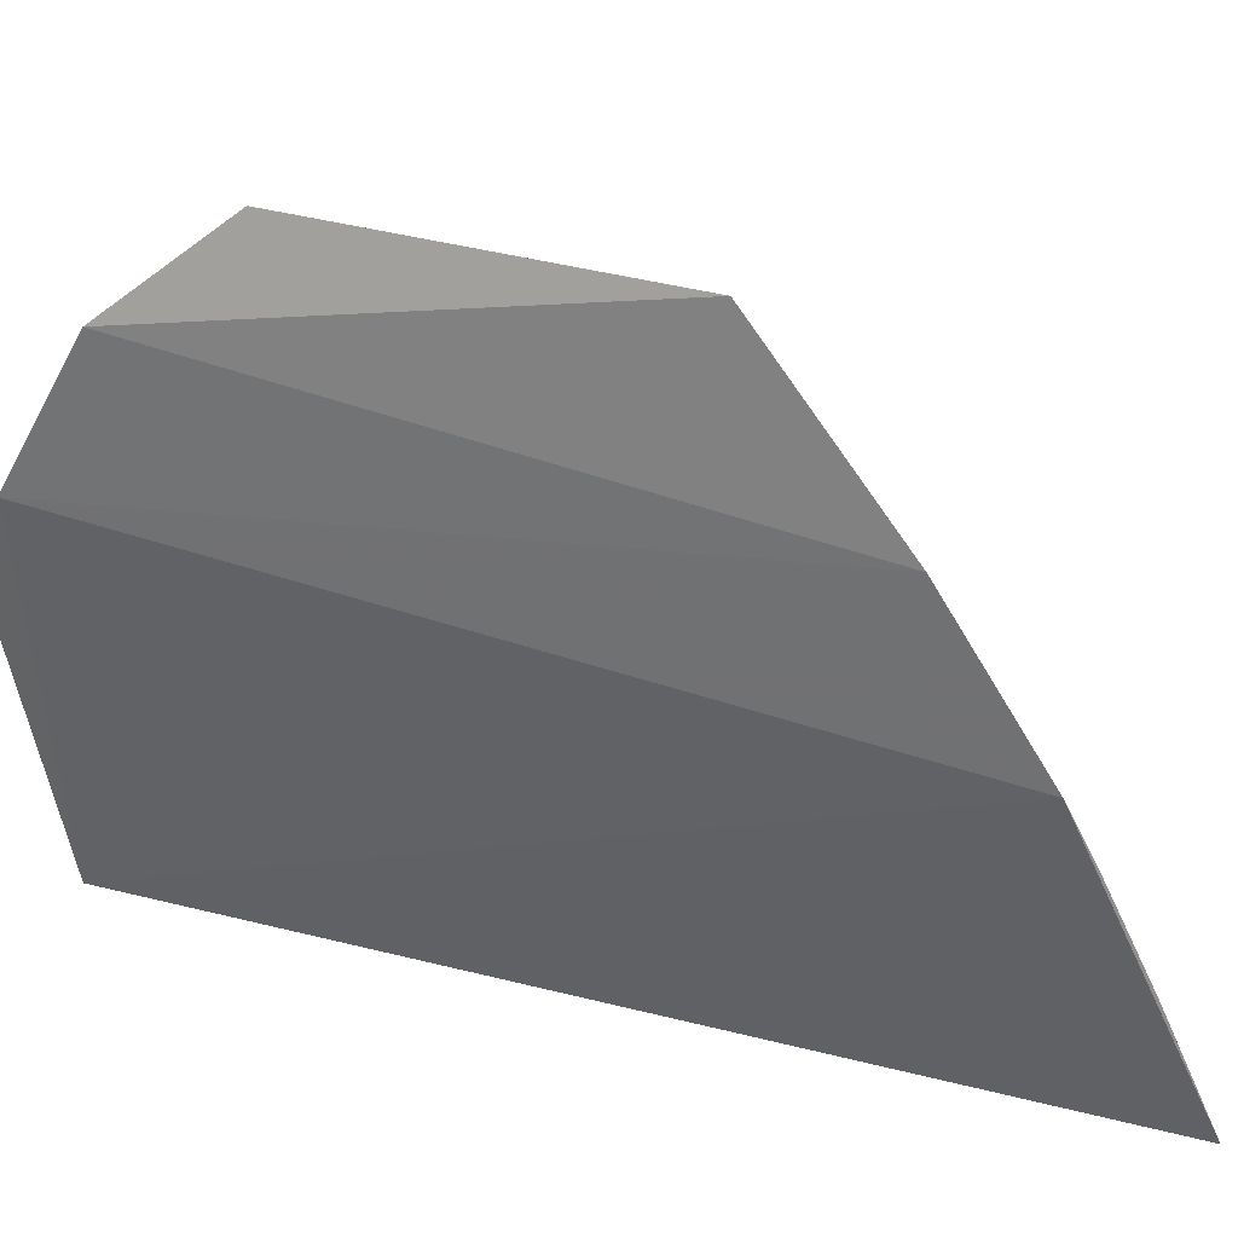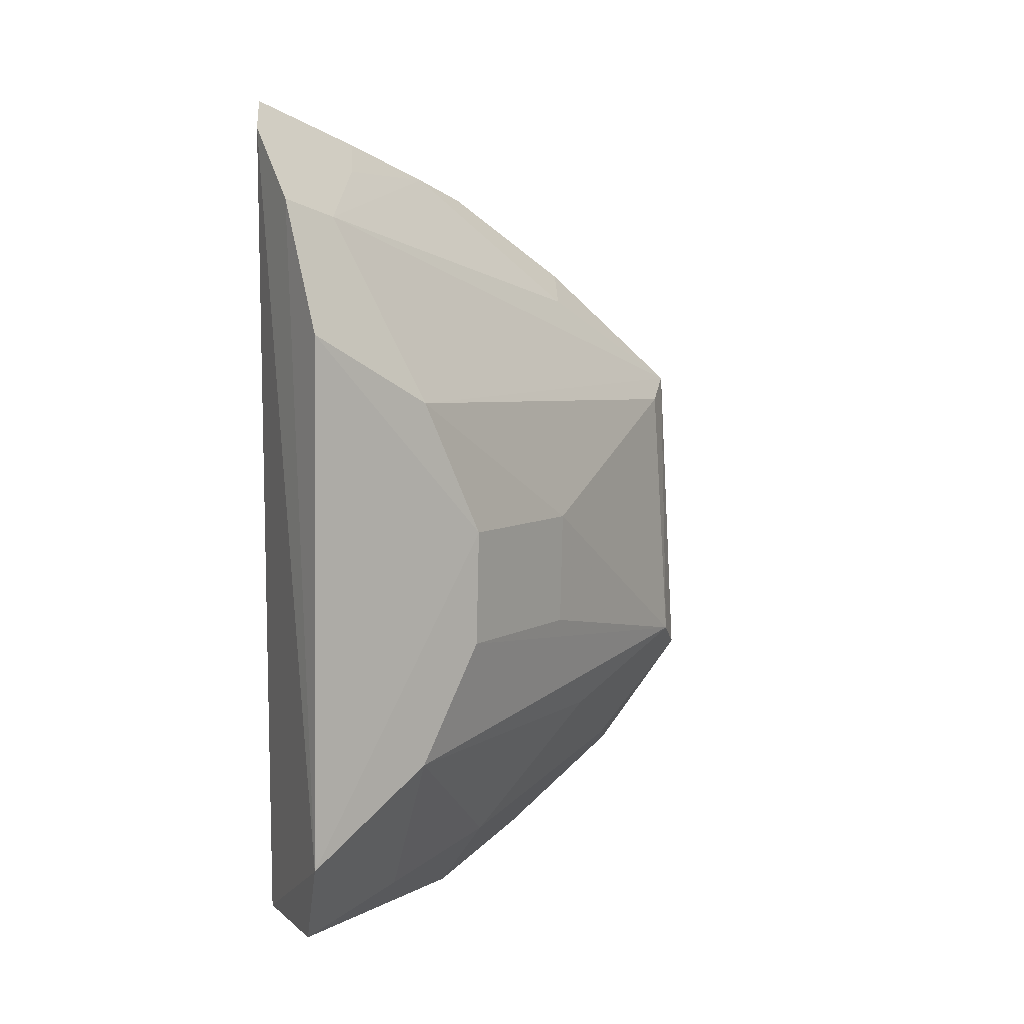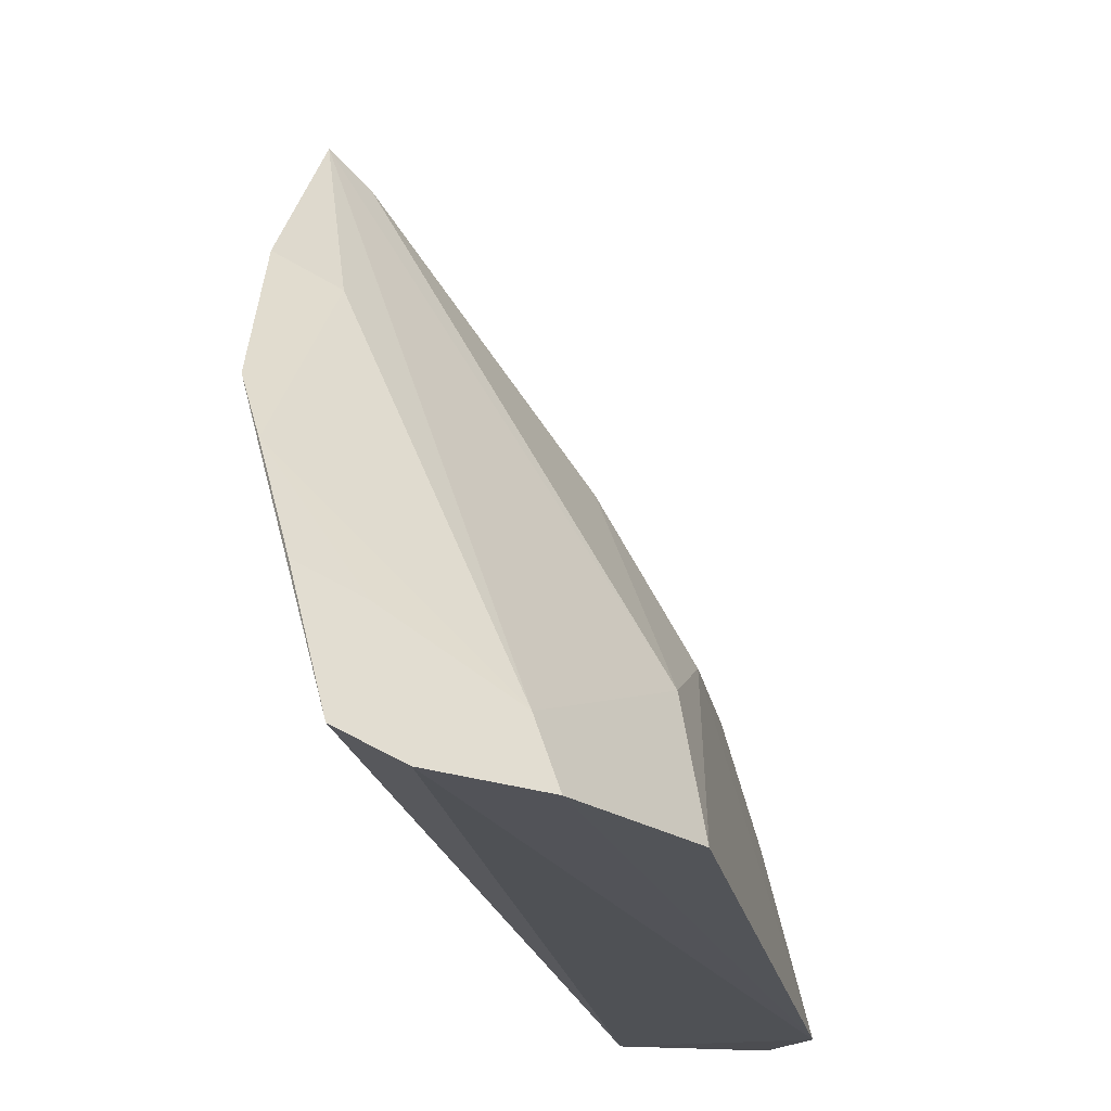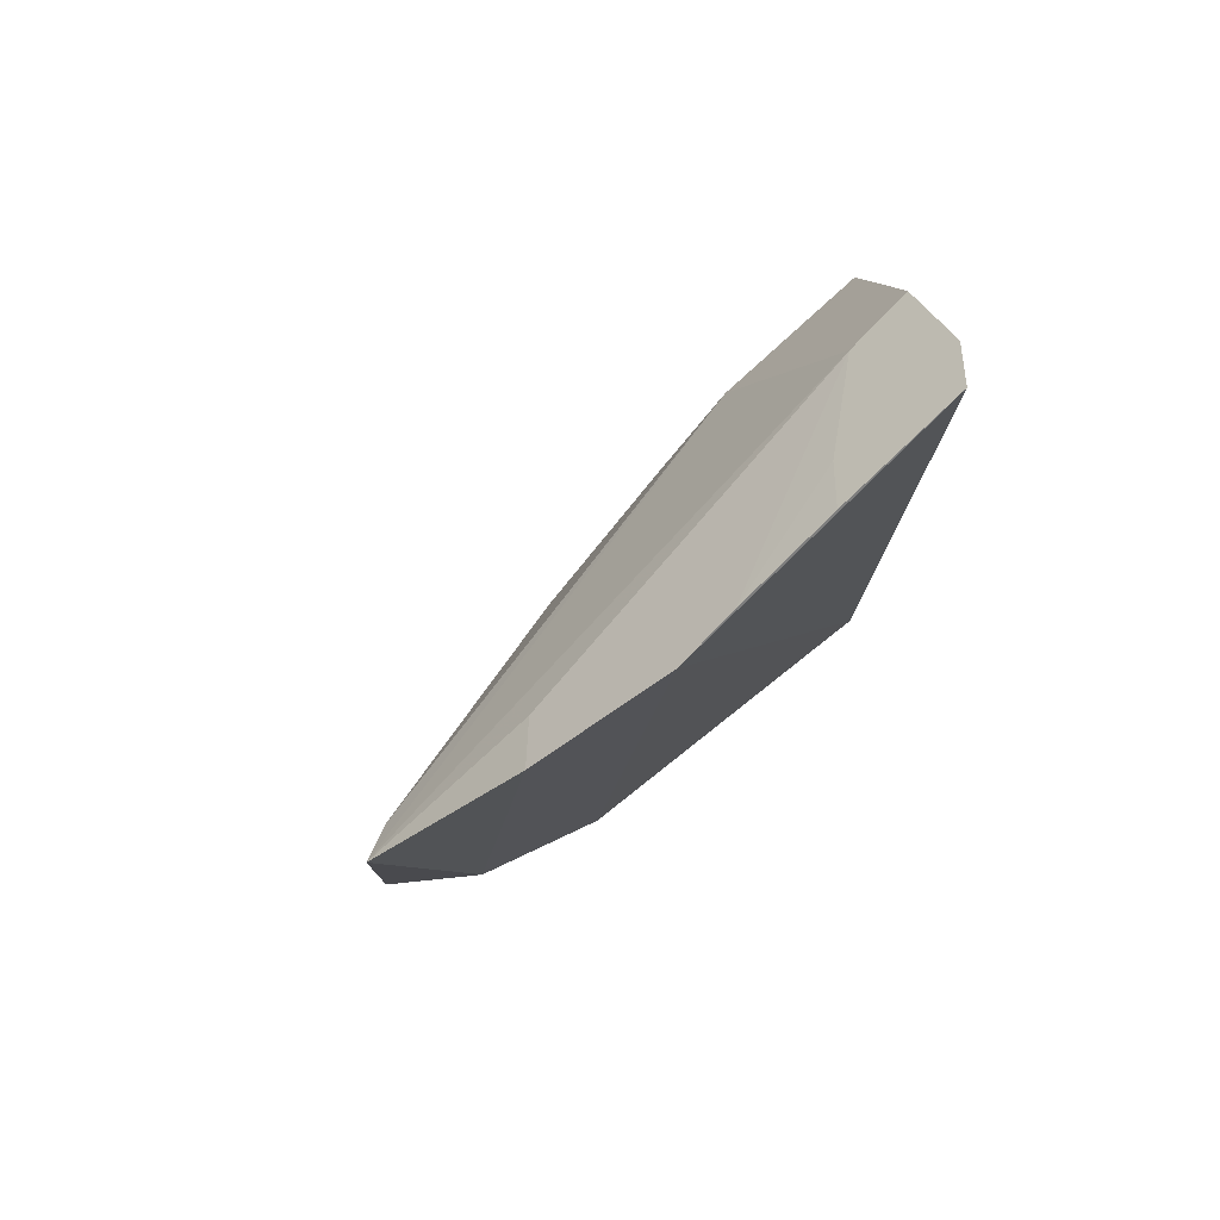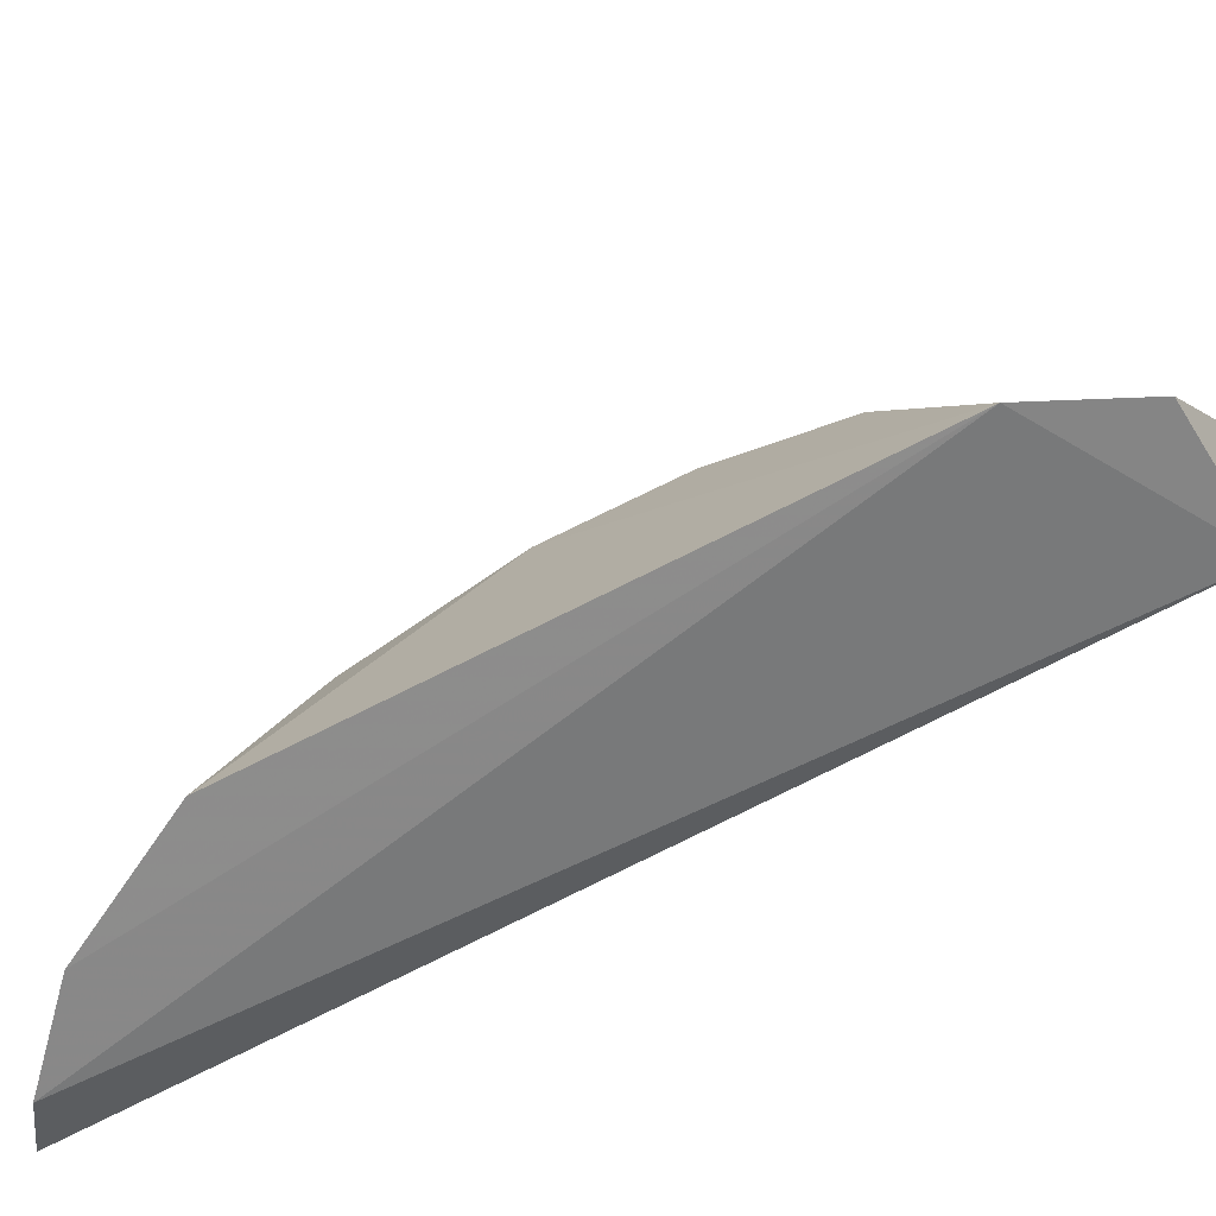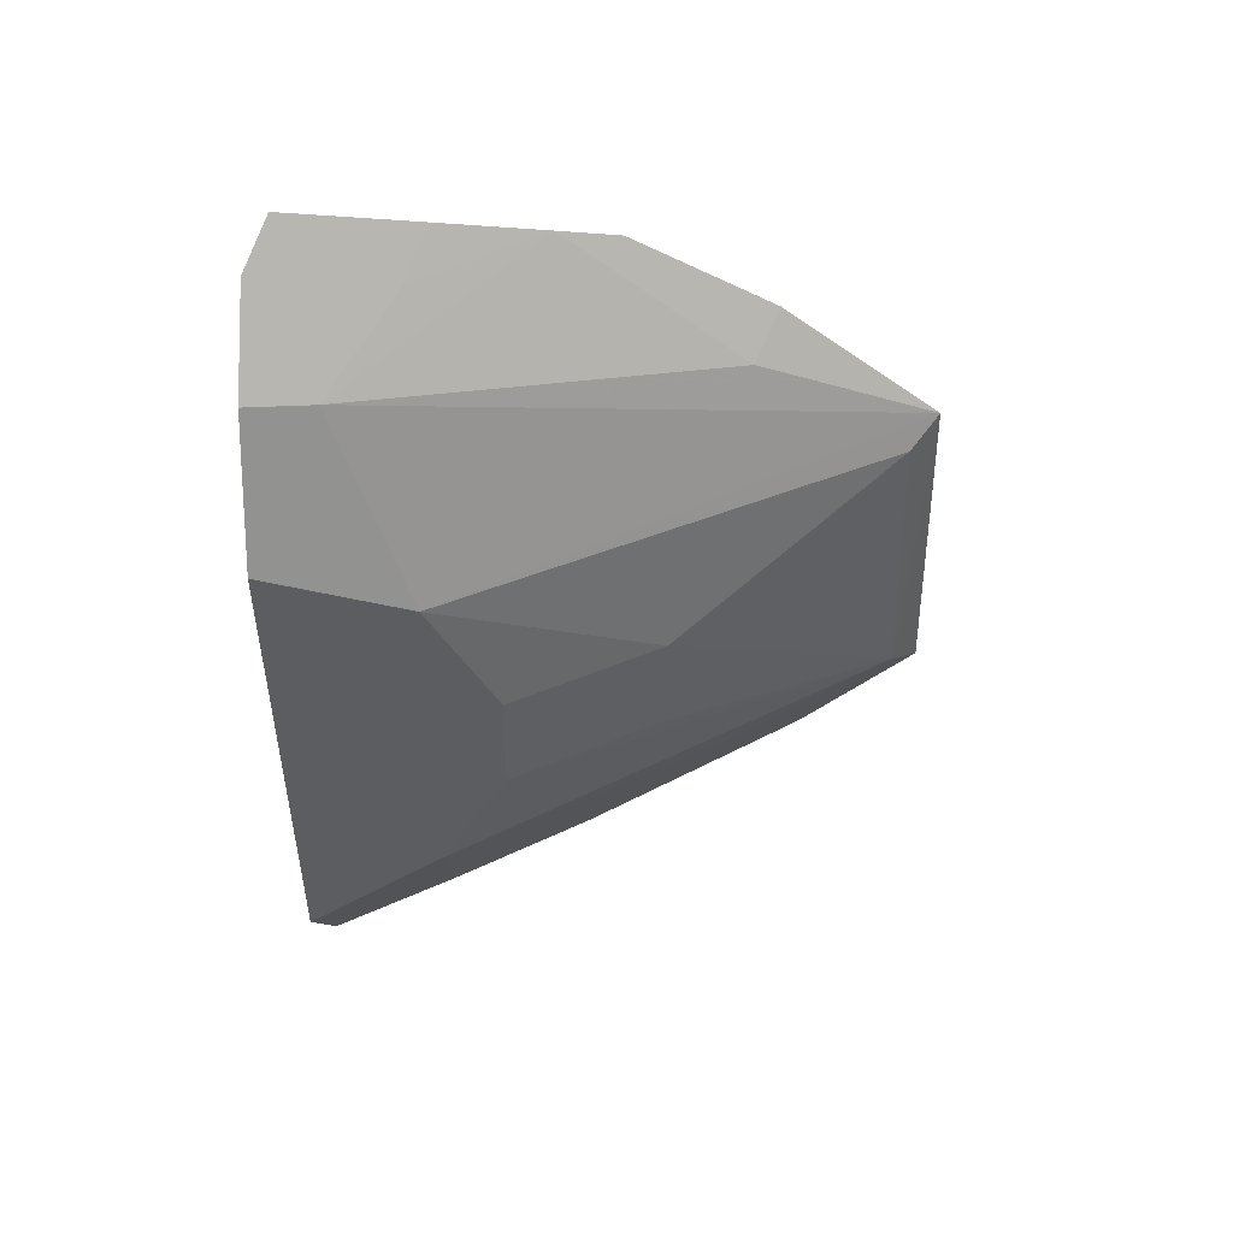
<metadata>
{"format":"obj","ext":"obj","renderer":"f3d","projection":"perspective","resolution":1024,"background":"white","views":[{"elev":24.5,"azim":113.6,"up":"+Z"},{"elev":7.2,"azim":-118.7,"up":"+Y"},{"elev":-22.4,"azim":-167.4,"up":"+Z"},{"elev":78.0,"azim":66.4,"up":"+Y"},{"elev":-62.9,"azim":-60.5,"up":"+Z"},{"elev":50.1,"azim":-87.3,"up":"+Y"}]}
</metadata>
<code>
v -0.07533 -0.08022 0.2666
v -0.06659 -0.07148 0.2905
v -0.1156 0.009806 0.2556
v -0.08633 0.1015 0.2183
v -0.08613 -0.07576 0.2185
v -0.06398 0.03826 0.3355
v -0.1172 -0.03936 0.2414
v -0.06691 0.08206 0.2756
v -0.1239 0.05307 0.2146
v -0.08876 -0.06449 0.2698
v -0.112 -0.07476 0.2162
v -0.07292 -0.02483 0.3319
v -0.06414 0.06415 0.3039
v -0.1174 0.03816 0.2421
v -0.1223 -0.05712 0.2137
v -0.1018 -0.06956 0.2413
v -0.0999 0.009718 0.2856
v -0.115 -0.0146 0.2553
v -0.08476 -0.03829 0.2997
v -0.06996 -0.05083 0.3142
v -0.06382 -0.05356 0.3188
v -0.1056 0.07674 0.2267
v -0.09521 0.09521 0.2143
v -0.06964 0.03342 0.33
v -0.09931 -0.01451 0.2853
v -0.06726 -0.02966 0.3374
v -0.07332 0.05817 0.2995
v -0.07823 0.09338 0.2434
v -0.1103 0.08014 0.2143
v -0.07128 0.08644 0.2637
v -0.08711 0.08712 0.2393
f 5 2 1
f 8 5 4
f 8 2 5
f 11 5 1
f 13 2 8
f 14 9 3
f 15 7 3
f 15 3 9
f 15 5 11
f 16 10 7
f 16 15 11
f 16 7 15
f 16 11 1
f 16 1 10
f 17 14 3
f 18 3 7
f 18 7 12
f 18 17 3
f 19 12 7
f 19 7 10
f 20 10 1
f 20 1 2
f 20 19 10
f 20 12 19
f 21 13 6
f 21 2 13
f 21 20 2
f 22 14 6
f 23 4 5
f 23 5 15
f 24 17 12
f 24 12 6
f 24 6 14
f 24 14 17
f 25 18 12
f 25 12 17
f 25 17 18
f 26 21 6
f 26 6 12
f 26 12 20
f 26 20 21
f 27 13 8
f 27 22 6
f 27 6 13
f 28 8 4
f 28 4 23
f 29 23 15
f 29 15 9
f 29 28 23
f 29 22 28
f 29 9 14
f 29 14 22
f 30 27 8
f 30 22 27
f 30 8 28
f 31 30 28
f 31 28 22
f 31 22 30

</code>
